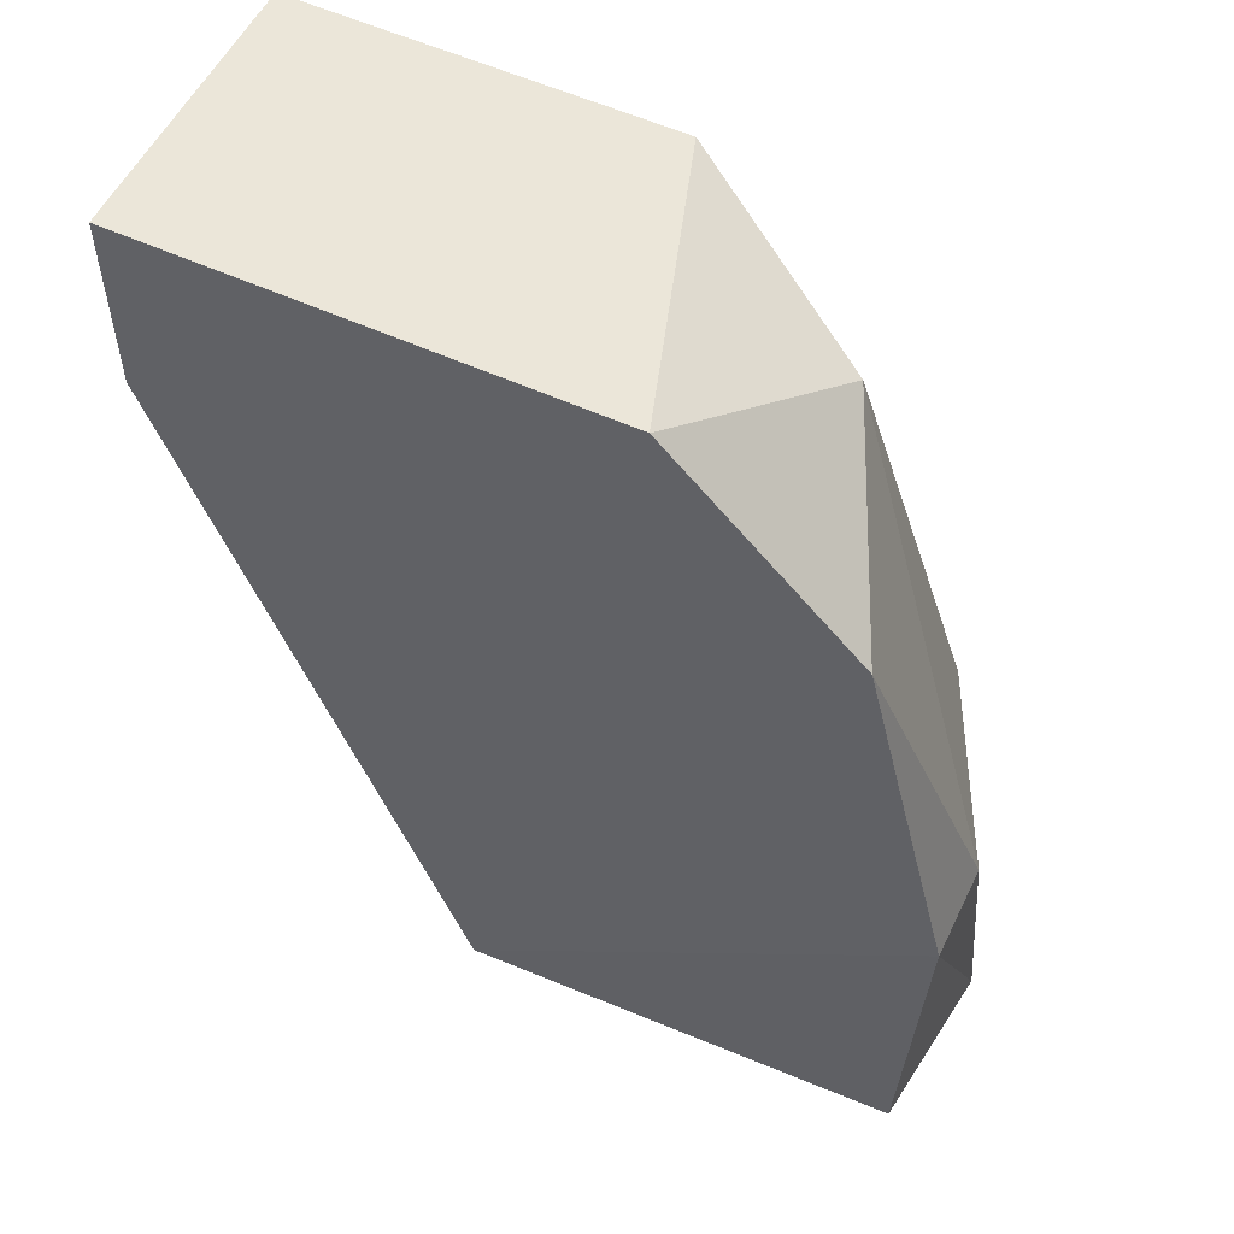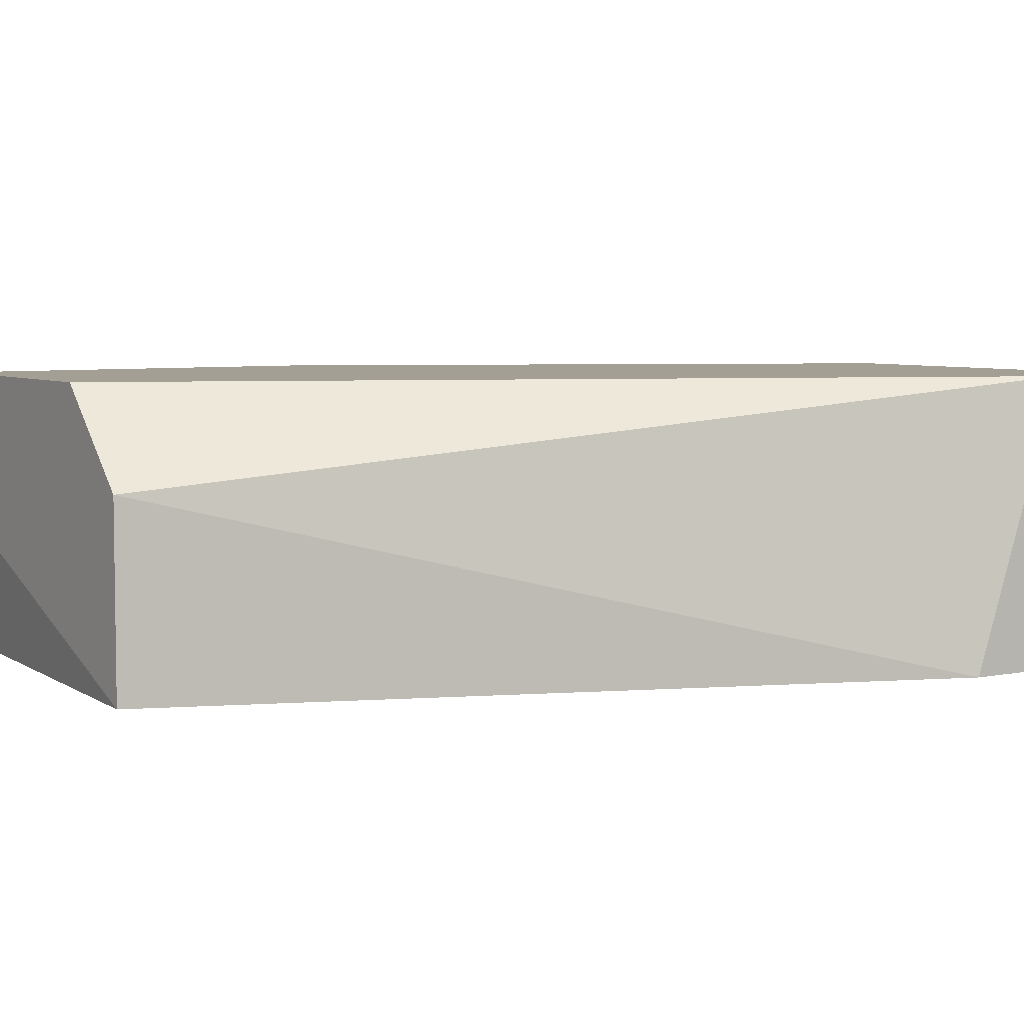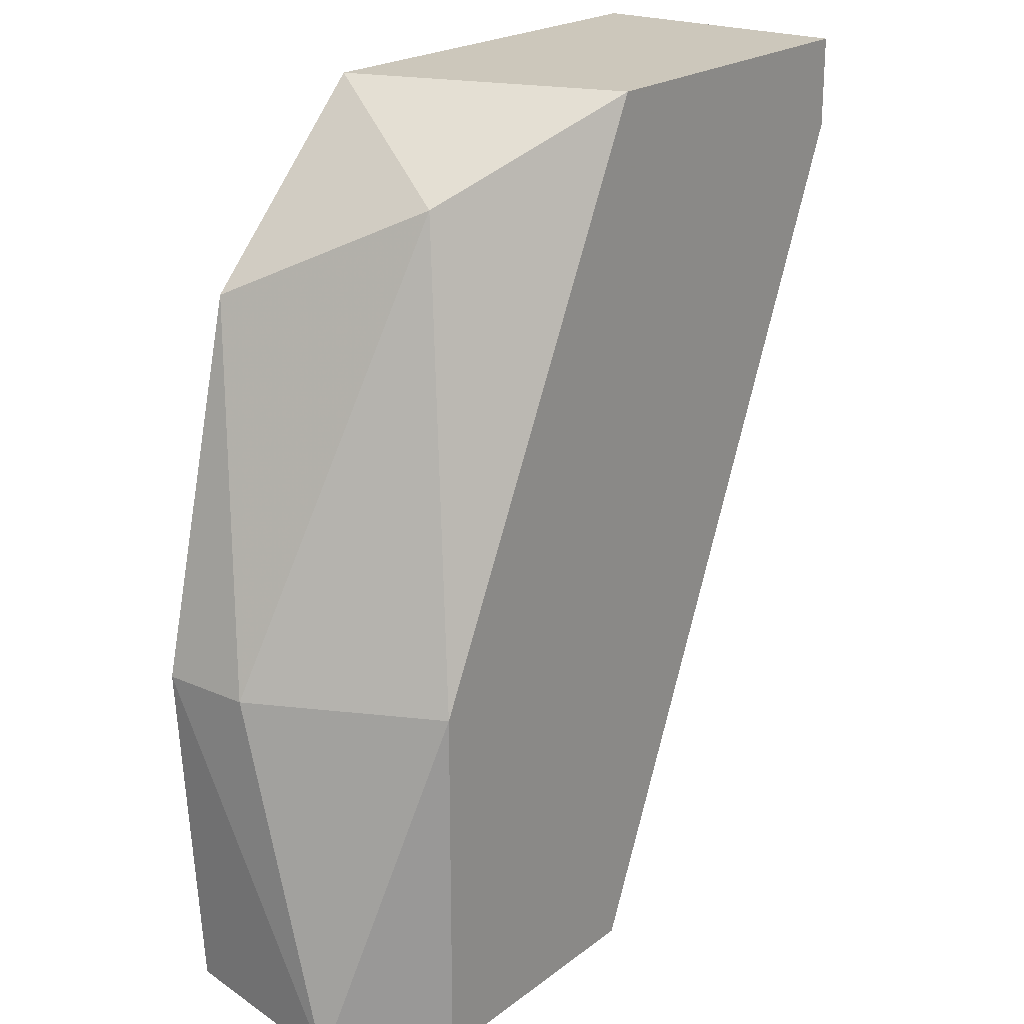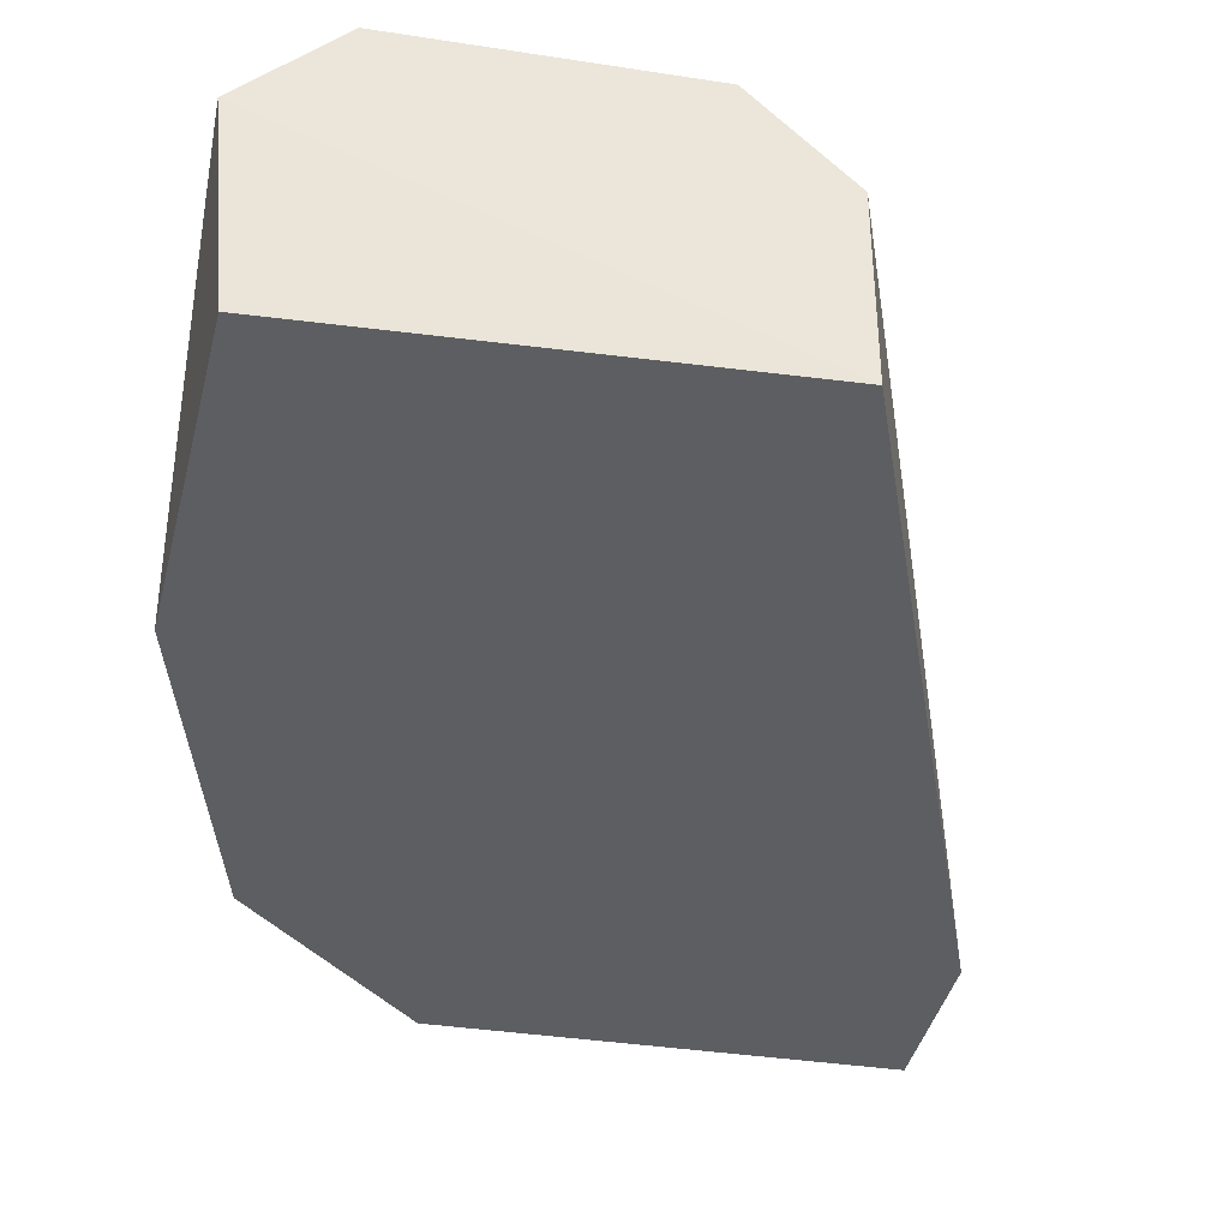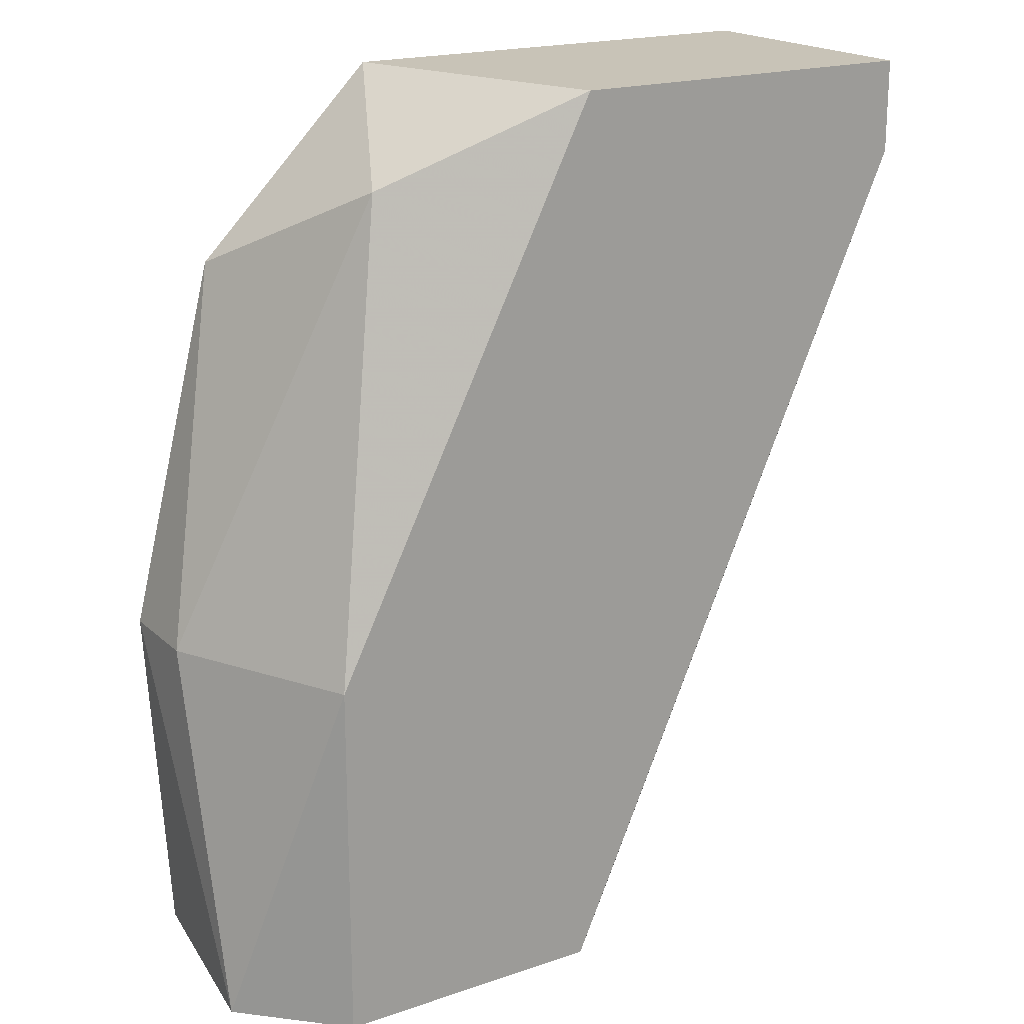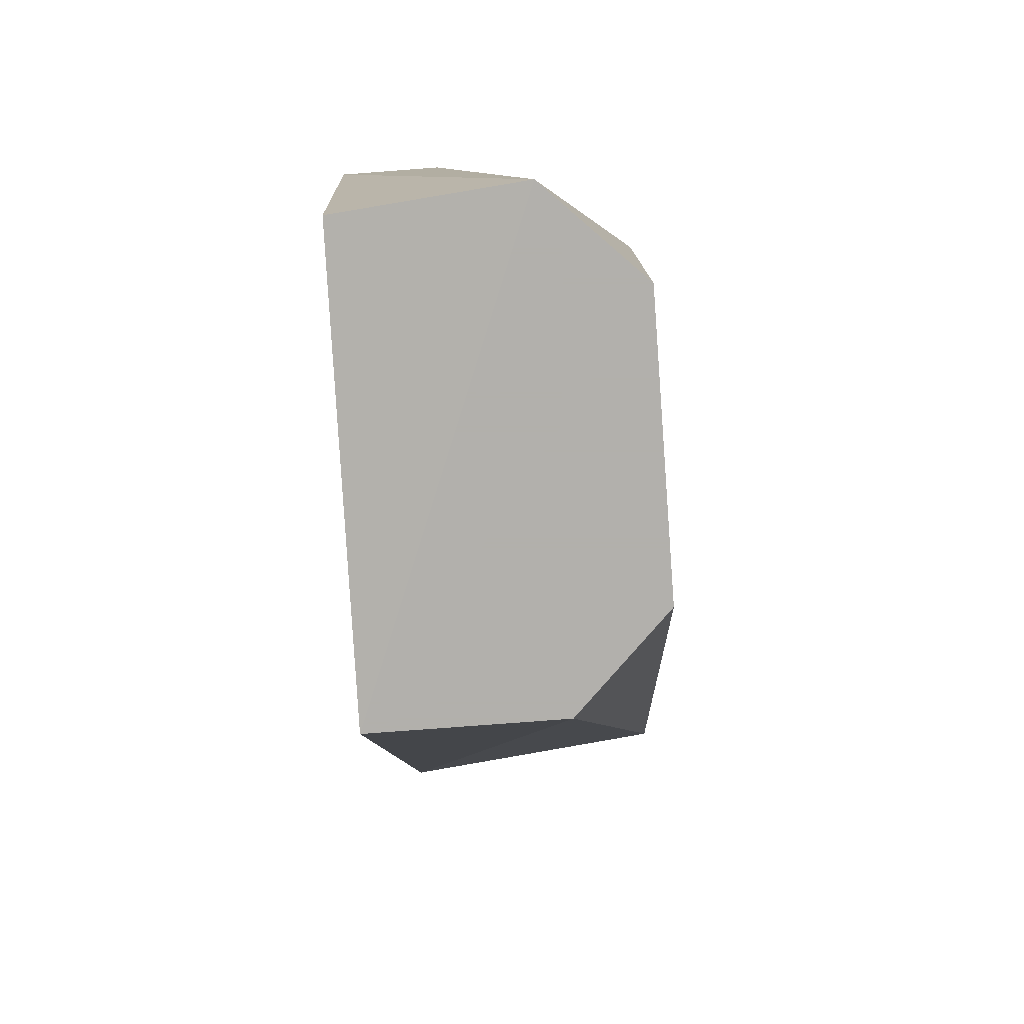
<metadata>
{"format":"obj","ext":"obj","renderer":"f3d","projection":"perspective","resolution":1024,"background":"white","views":[{"elev":55.1,"azim":25.8,"up":"+Z"},{"elev":5.5,"azim":-122.7,"up":"+Y"},{"elev":21.7,"azim":127.7,"up":"+Z"},{"elev":-37.4,"azim":168.8,"up":"+Y"},{"elev":19.6,"azim":147.9,"up":"+Z"},{"elev":-78.6,"azim":94.3,"up":"+Z"}]}
</metadata>
<code>
v 0.1497 0.2182 0.1326
v 0.2353 0.1968 0.07912
v 0.2353 0.1861 0.07912
v 0.1818 0.1861 0.03633
v 0.2246 0.2182 0.03633
v 0.1497 0.1861 0.1433
v 0.1925 0.2182 0.1433
v 0.2032 0.1861 0.1433
v 0.1925 0.2182 0.03633
v 0.2332 0.1869 0.03887
v 0.2139 0.2075 0.1326
v 0.2246 0.2182 0.07912
v 0.1497 0.1861 0.1219
v 0.1818 0.2075 0.03633
v 0.2246 0.1861 0.1219
v 0.2353 0.2075 0.03633
v 0.1497 0.2182 0.1433
f 6 7 17
f 4 3 6
f 5 1 7
f 7 6 8
f 6 3 8
f 1 5 9
f 5 4 9
f 3 4 10
f 7 8 11
f 5 7 12
f 11 2 12
f 7 11 12
f 6 1 13
f 4 6 13
f 1 9 14
f 9 4 14
f 13 1 14
f 4 13 14
f 3 2 15
f 8 3 15
f 2 11 15
f 11 8 15
f 2 3 16
f 4 5 16
f 3 10 16
f 10 4 16
f 12 2 16
f 5 12 16
f 1 6 17
f 7 1 17

</code>
